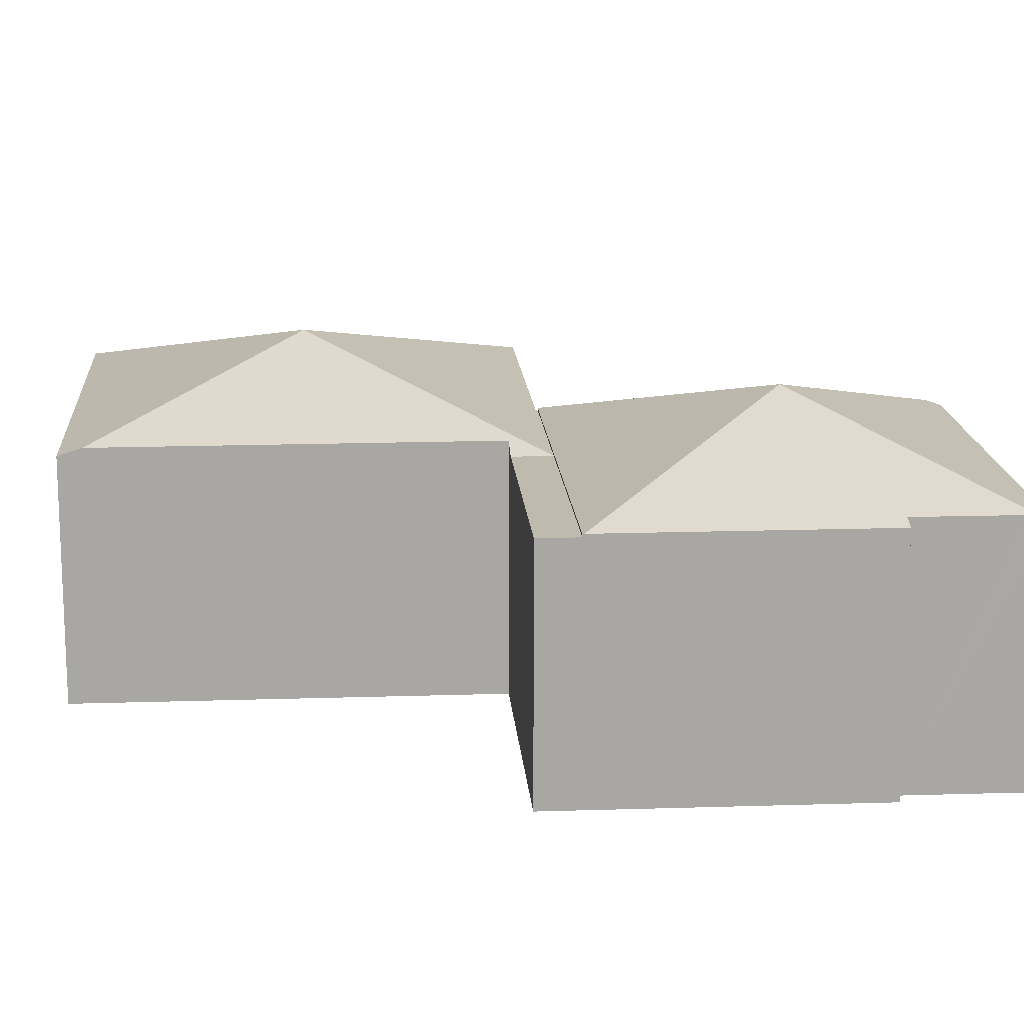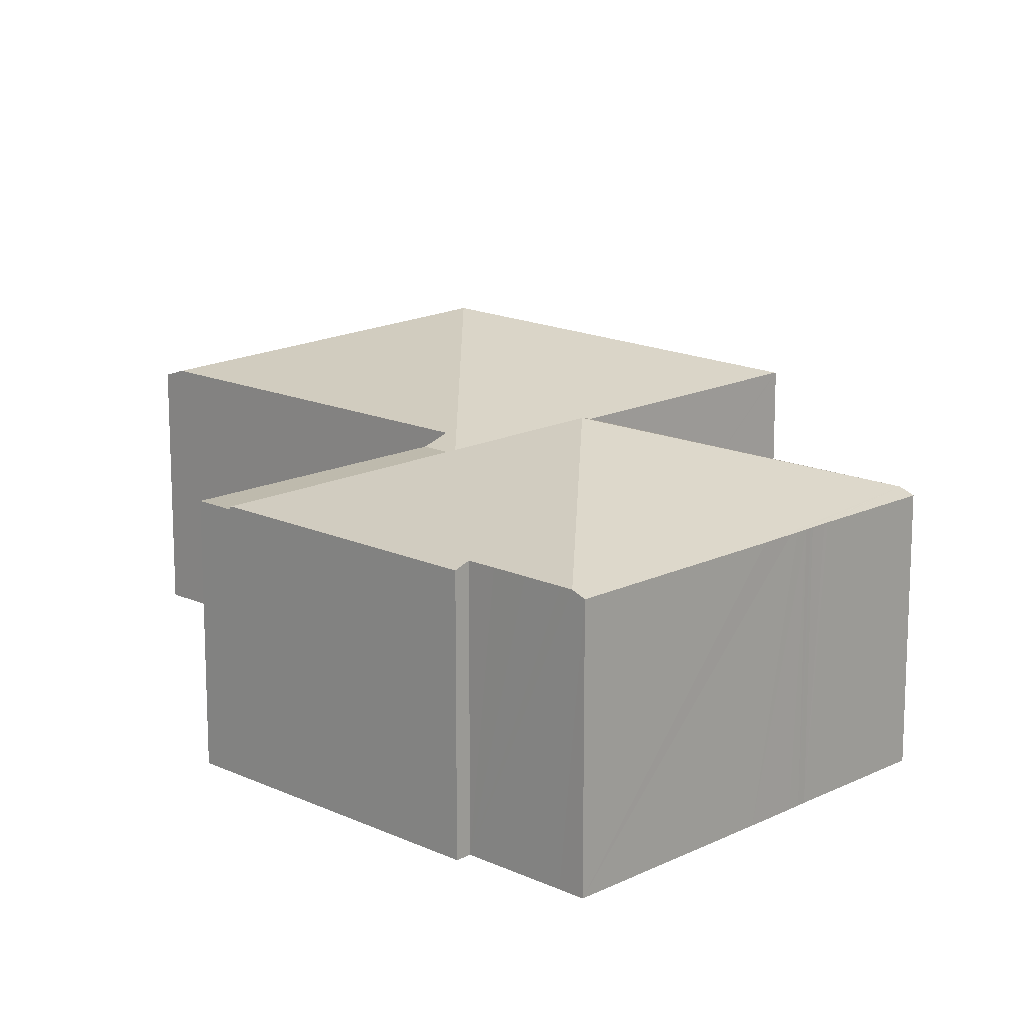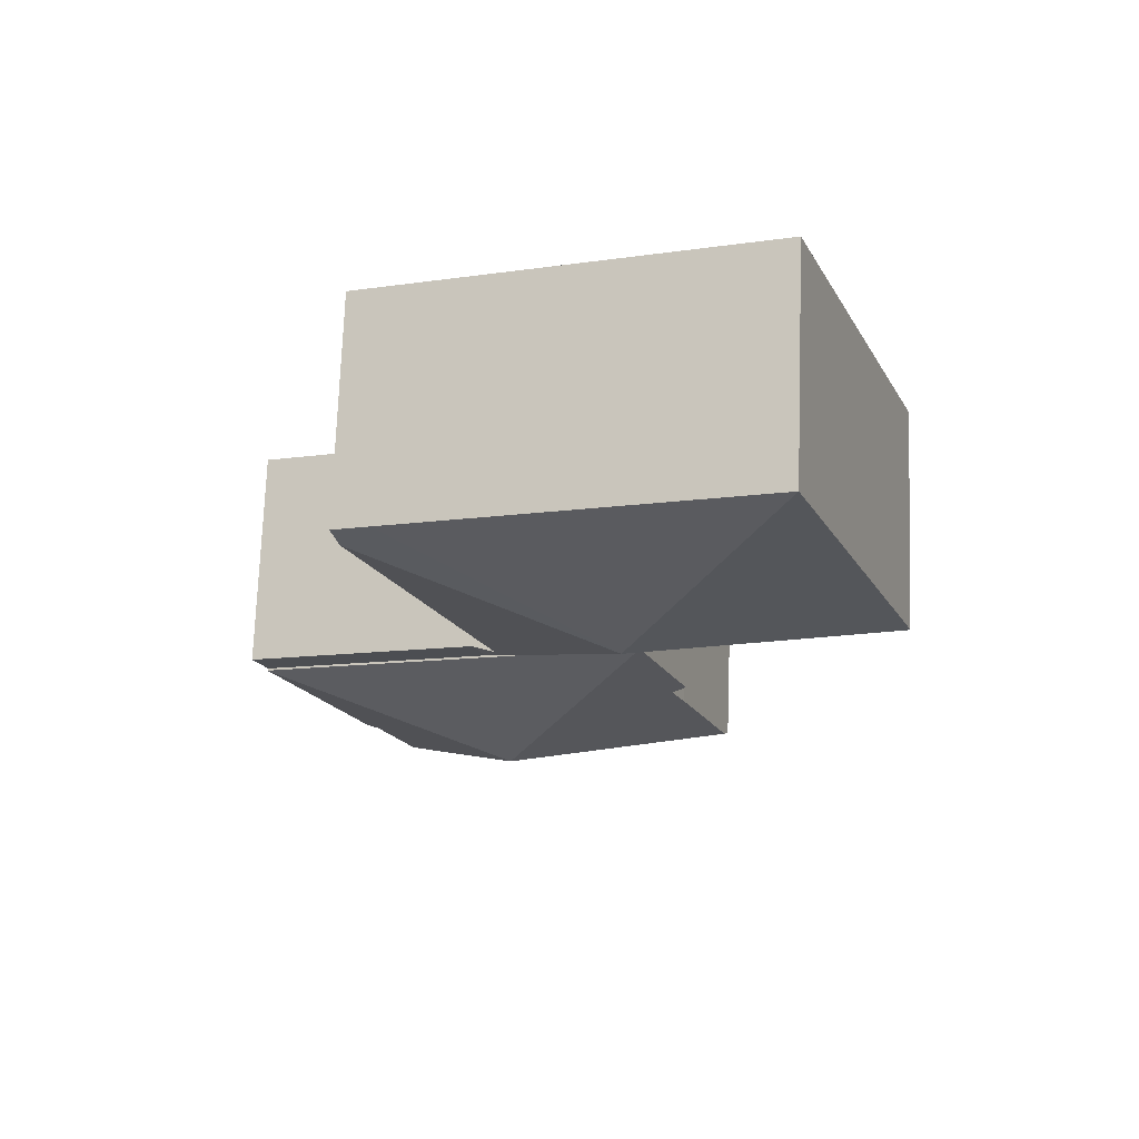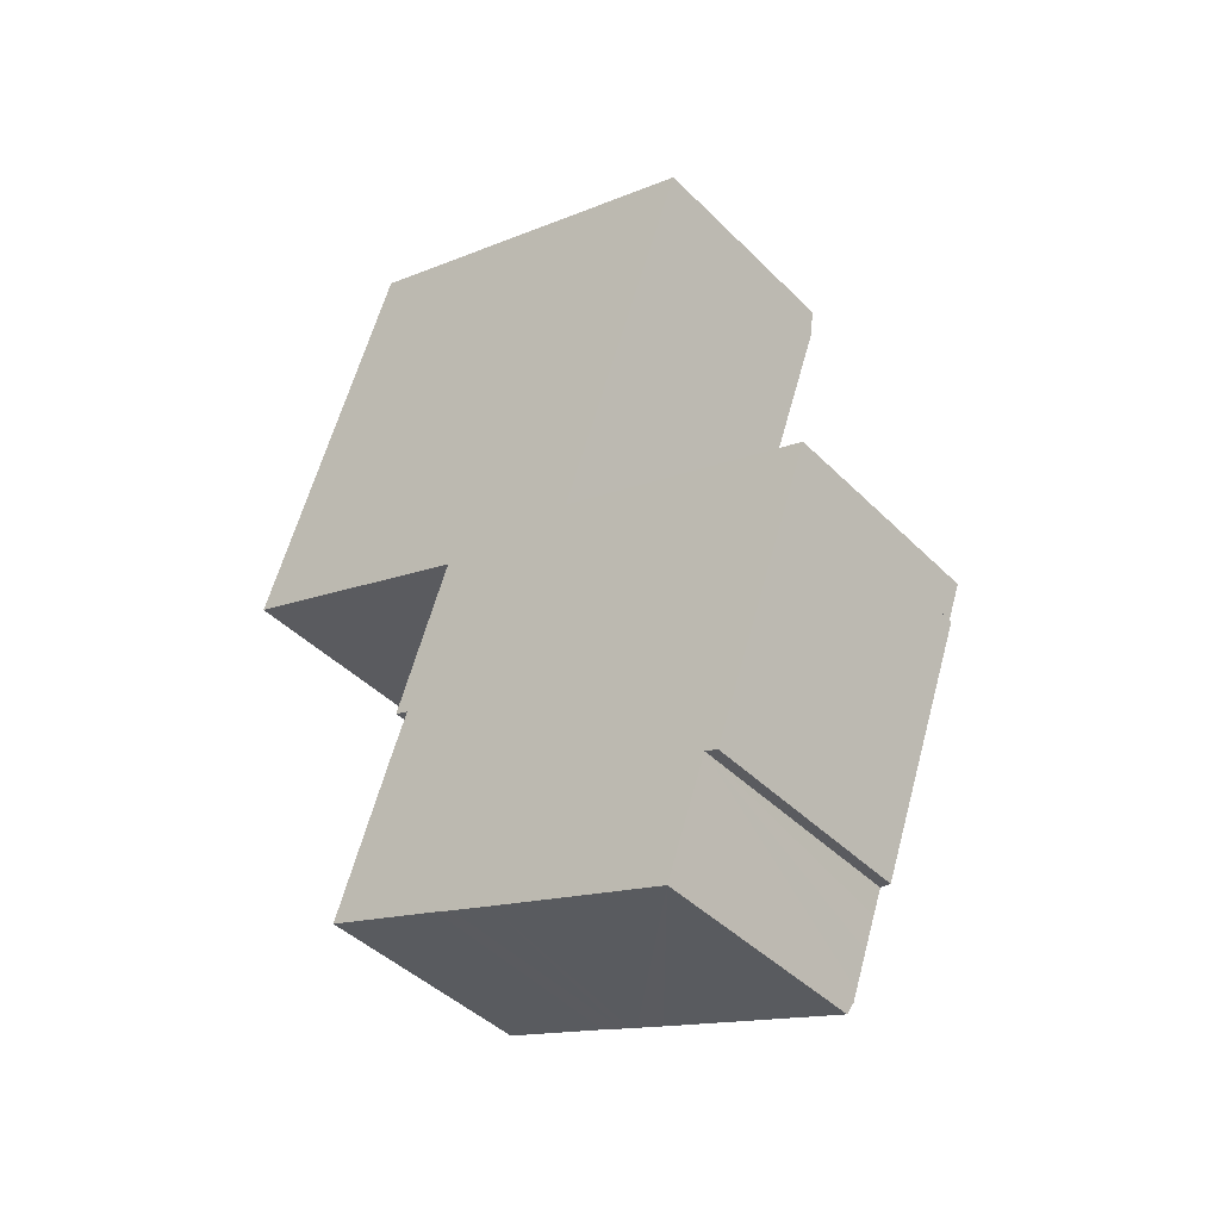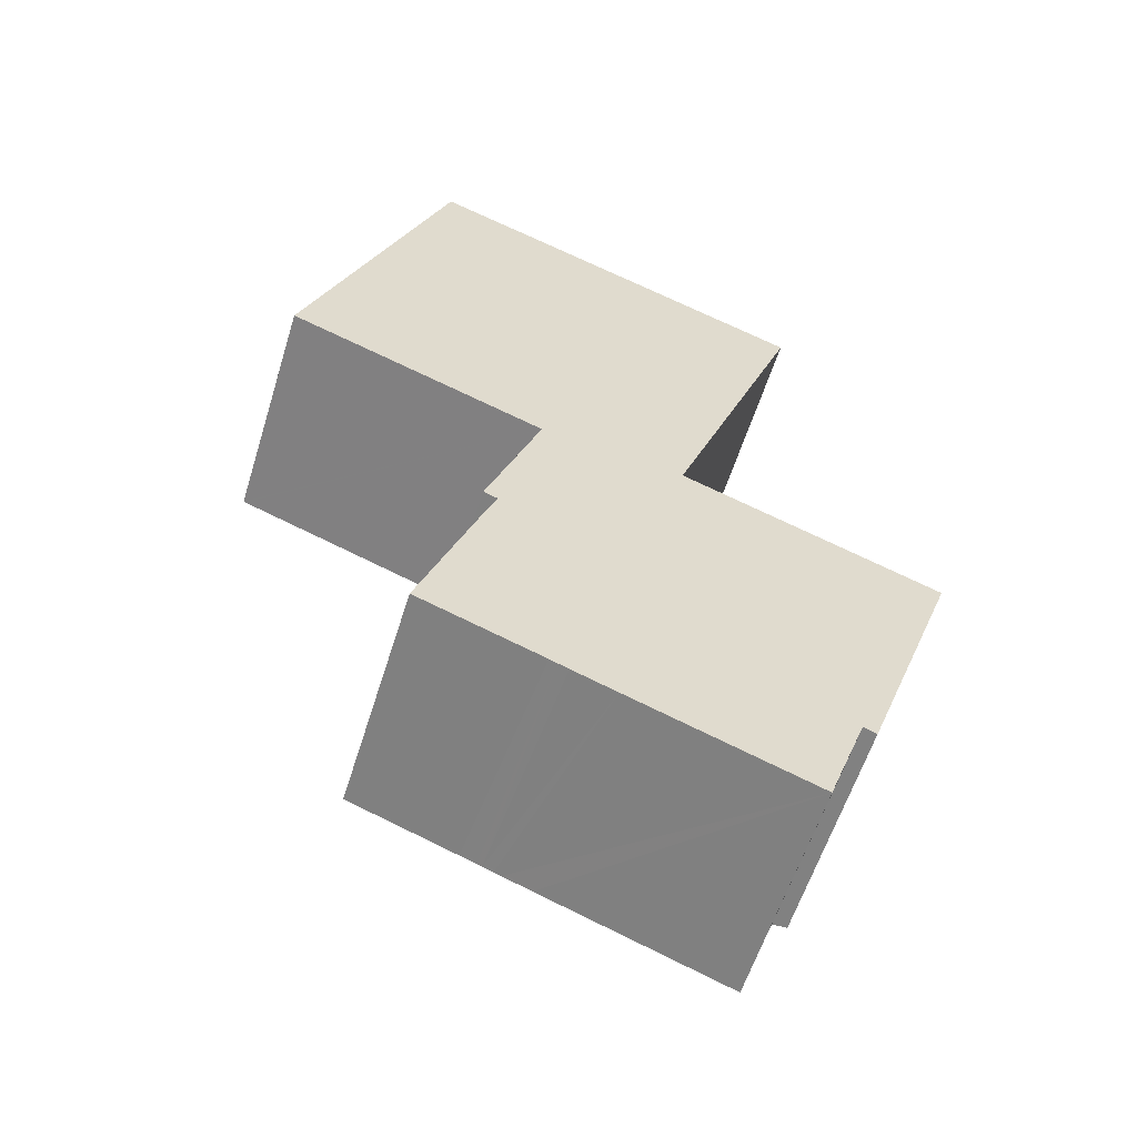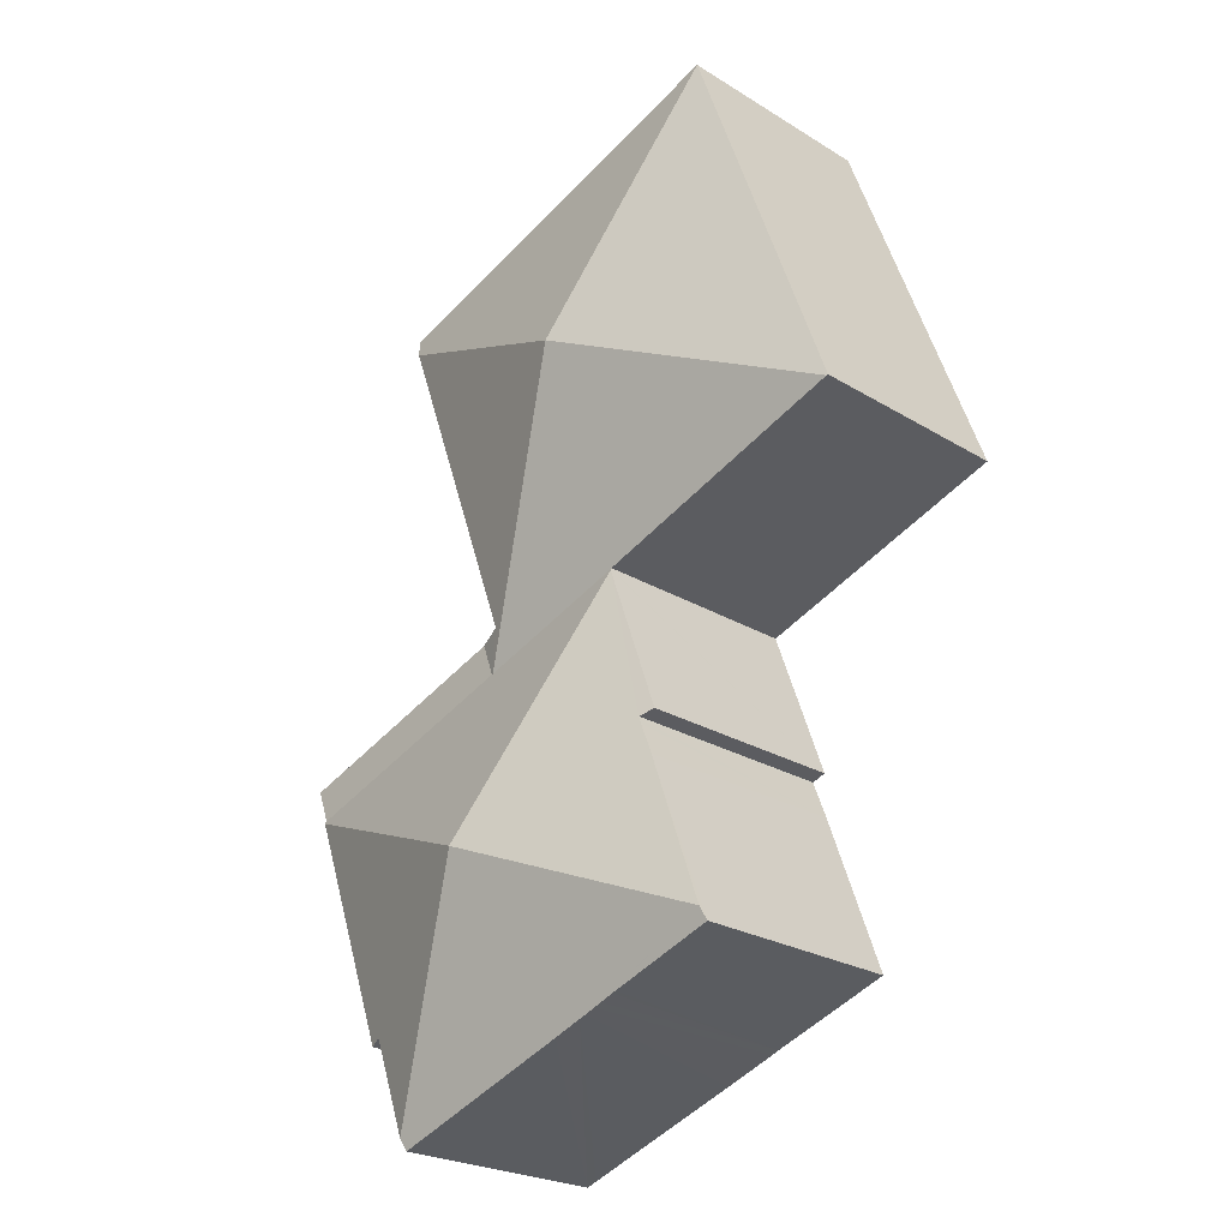
<metadata>
{"format":"obj","ext":"obj","renderer":"f3d","projection":"perspective","resolution":1024,"background":"white","views":[{"elev":15.6,"azim":106.1,"up":"+Y"},{"elev":15.4,"azim":154.2,"up":"+Y"},{"elev":73.0,"azim":-177.9,"up":"+Z"},{"elev":-42.7,"azim":40.3,"up":"+Z"},{"elev":-58.4,"azim":-17.2,"up":"+Z"},{"elev":-24.1,"azim":-135.4,"up":"+Z"}]}
</metadata>
<code>
v  24.44 18.3 -21.58
v  40.67 14.1 -15.19
v  40.64 14.13 -15.28
v  25.97 14.1 -9.772
v  16.12 14.13 -6.236
v  16.15 14.1 -6.152
v  35.27 14.13 -30.1
v  34.45 14.41 -29.79
v  33.89 14.42 -31.29
v  32.48 14.41 -35.2
v  32.33 14.41 -35.62
v  32.25 14.41 -35.85
v  33.23 14.41 -33.13
v  31.27 14.14 -36.3
v  32 14.14 -36.57
v  20.66 14.13 -32.45
v  20.22 14.13 -32.29
v  9.44 14.46 -27.43
v  18.39 14.14 -31.61
v  17.95 14.14 -31.45
v  17.29 14.14 -31.2
v  16.98 14.15 -31.08
v  16.83 14.15 -31.02
v  15.96 14.15 -30.7
v  15.72 14.15 -30.61
v  13.64 14.15 -29.85
v  9.152 14.15 -28.23
v  13.66 14.45 -15.87
v  12.77 14.15 -15.54
v  13.6 14.45 -16.04
v  13.49 14.45 -16.33
v  12.75 14.44 -18.25
v  16.15 3.767e-16 -6.152
v  25.97 5.984e-16 -9.772
v  40.67 9.302e-16 -15.19
v  35.27 1.843e-15 -30.1
v  40.64 9.353e-16 -15.28
v  34.45 1.824e-15 -29.79
v  32.48 2.155e-15 -35.2
v  32 2.239e-15 -36.57
v  33.89 1.916e-15 -31.29
v  33.23 2.029e-15 -33.13
v  32.25 2.195e-15 -35.85
v  32.33 2.181e-15 -35.62
v  31.27 2.223e-15 -36.3
v  20.66 1.987e-15 -32.45
v  17.95 1.926e-15 -31.45
v  17.29 1.911e-15 -31.2
v  20.22 1.977e-15 -32.29
v  18.39 1.936e-15 -31.61
v  16.83 1.899e-15 -31.02
v  16.98 1.903e-15 -31.08
v  9.152 1.728e-15 -28.23
v  15.72 1.874e-15 -30.61
v  15.96 1.88e-15 -30.7
v  13.64 1.828e-15 -29.85
v  13.66 9.718e-16 -15.87
v  12.77 9.517e-16 -15.54
v  12.75 1.118e-15 -18.25
v  9.44 1.679e-15 -27.43
v  13.6 9.824e-16 -16.04
v  13.49 1e-15 -16.33
v  16.12 3.818e-16 -6.236
v  25.97 13.96 -9.772
v  41.46 13.96 -13.01
v  40.67 13.96 -15.19
v  31.27 13.96 -9.265
v  26.76 13.96 -7.608
v  16.15 13.96 -6.152
v  16.19 14 -6.04
v  17.46 18.16 7.532
v  12.19 14 -4.545
v  0.087 14.02 -0.033
v  9.743 14.01 -3.634
v  25.25 14.45 -7.054
v  32.72 14.43 13.45
v  33.05 14.43 14.36
v  31.27 14.43 9.455
v  0 13.99 8.566e-16
v  9.047 13.99 24.69
v  31.27 13.99 16.5
v  33.53 13.99 15.66
v  25.25 4.319e-16 -7.054
v  41.46 7.966e-16 -13.01
v  26.76 4.659e-16 -7.608
v  31.27 5.673e-16 -9.265
v  9.047 -1.512e-15 24.69
v  31.27 -1.01e-15 16.5
v  33.53 -9.592e-16 15.66
v  31.27 -5.79e-16 9.455
v  33.05 -8.792e-16 14.36
v  32.72 -8.236e-16 13.45
v  16.19 3.698e-16 -6.04
v  0.087 2.021e-18 -0.033
v  0 0 0
v  9.743 2.225e-16 -3.634
v  12.19 2.783e-16 -4.545
g defaultobject
f 1 2 3
f 2 1 4
f 4 1 5
f 4 5 6
f 3 7 1
f 8 1 7
f 9 1 8
f 10 1 9
f 11 1 10
f 12 1 11
f 13 10 9
f 14 12 15
f 12 14 1
f 1 14 16
f 1 16 17
f 1 17 18
f 18 17 19
f 18 19 20
f 18 20 21
f 18 21 22
f 18 22 23
f 18 23 24
f 18 24 25
f 18 25 26
f 18 26 27
f 1 28 5
f 29 5 28
f 30 28 1
f 31 30 1
f 32 31 1
f 18 32 1
f 33 4 6
f 4 33 2
f 2 33 34
f 2 34 35
f 2 7 3
f 7 2 35
f 7 35 36
f 36 35 37
f 38 9 8
f 9 38 13
f 13 38 10
f 10 38 11
f 11 38 12
f 12 38 15
f 15 38 39
f 15 39 40
f 39 38 41
f 39 41 42
f 40 39 43
f 43 39 44
f 7 38 8
f 38 7 36
f 40 14 15
f 14 40 16
f 16 40 17
f 17 40 19
f 19 40 45
f 19 45 20
f 20 45 46
f 20 46 21
f 21 46 47
f 21 47 48
f 47 46 49
f 47 49 50
f 48 22 21
f 22 48 23
f 23 48 51
f 51 48 52
f 51 24 23
f 24 51 25
f 25 51 26
f 26 51 27
f 27 51 53
f 53 51 54
f 54 51 55
f 53 54 56
f 57 29 28
f 29 57 58
f 27 32 18
f 32 27 53
f 32 53 59
f 59 53 60
f 59 31 32
f 31 59 30
f 30 59 61
f 61 59 62
f 61 28 30
f 28 61 57
f 58 5 29
f 5 58 6
f 6 58 33
f 33 58 63
f 56 60 53
f 60 56 59
f 59 56 54
f 59 54 62
f 62 54 61
f 61 54 55
f 61 55 57
f 57 63 58
f 63 57 55
f 63 55 51
f 63 51 52
f 63 52 48
f 63 48 47
f 63 47 50
f 63 50 49
f 63 49 33
f 33 49 34
f 34 49 46
f 34 46 45
f 34 45 35
f 35 45 38
f 38 45 41
f 41 45 39
f 39 45 40
f 39 40 44
f 44 40 43
f 41 39 42
f 35 38 36
f 35 36 37
f 64 65 66
f 65 64 67
f 67 64 68
f 69 70 64
f 71 64 70
f 72 71 70
f 73 71 72
f 74 73 72
f 71 75 64
f 75 71 76
f 76 71 77
f 75 76 78
f 68 64 75
f 79 71 73
f 71 79 80
f 81 71 80
f 71 81 77
f 77 81 82
f 83 68 75
f 68 83 67
f 67 83 65
f 65 83 84
f 84 83 85
f 84 85 86
f 87 81 80
f 81 87 88
f 81 88 82
f 82 88 89
f 84 66 65
f 66 84 35
f 82 76 77
f 76 82 78
f 78 82 89
f 78 89 75
f 75 89 83
f 83 89 90
f 90 89 91
f 90 91 92
f 35 64 66
f 64 35 34
f 64 34 69
f 69 34 33
f 93 72 70
f 72 93 74
f 74 93 73
f 73 93 79
f 79 93 94
f 79 94 95
f 94 93 96
f 96 93 97
f 69 93 70
f 93 69 33
f 95 80 79
f 80 95 87
f 86 35 84
f 35 86 34
f 34 86 85
f 34 85 83
f 88 91 89
f 91 88 87
f 91 87 92
f 92 87 90
f 90 87 95
f 90 95 83
f 83 95 97
f 83 97 93
f 83 93 34
f 97 95 96
f 96 95 94
f 33 34 93

</code>
